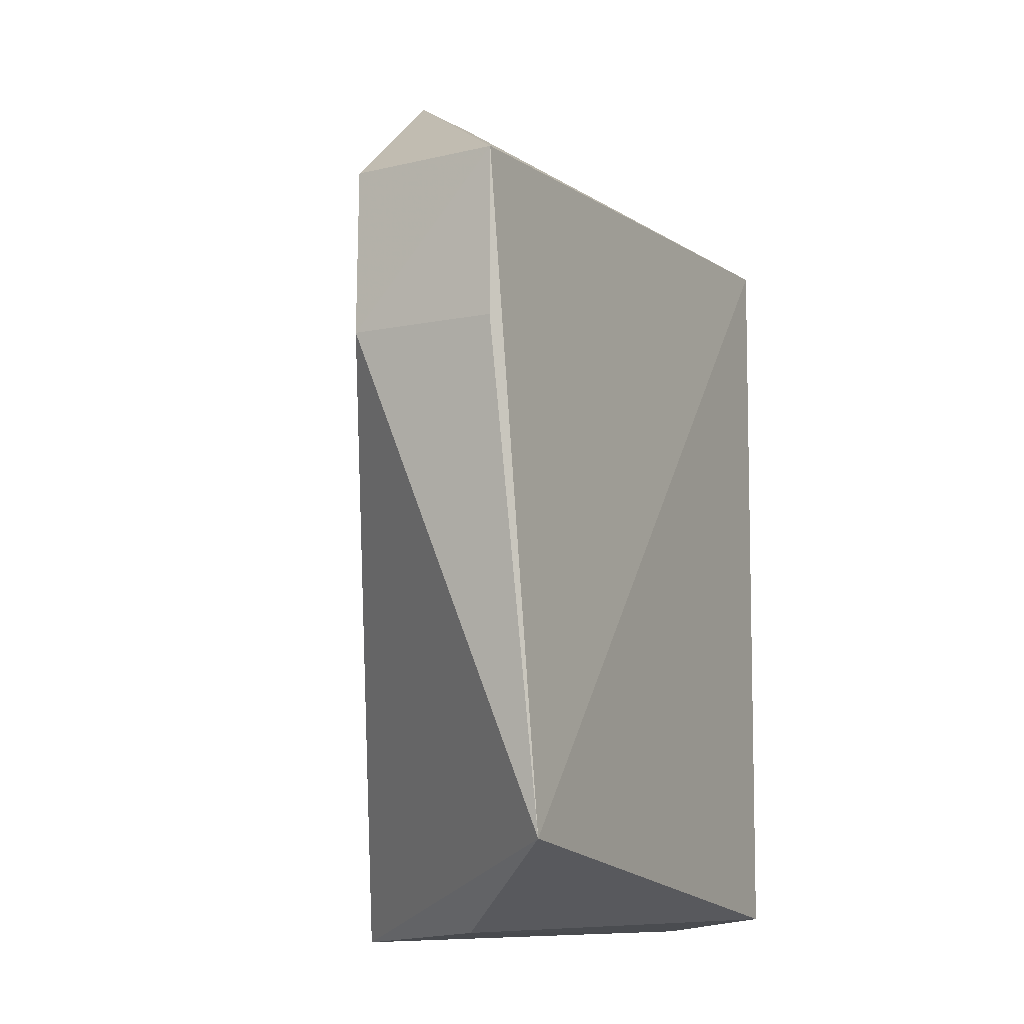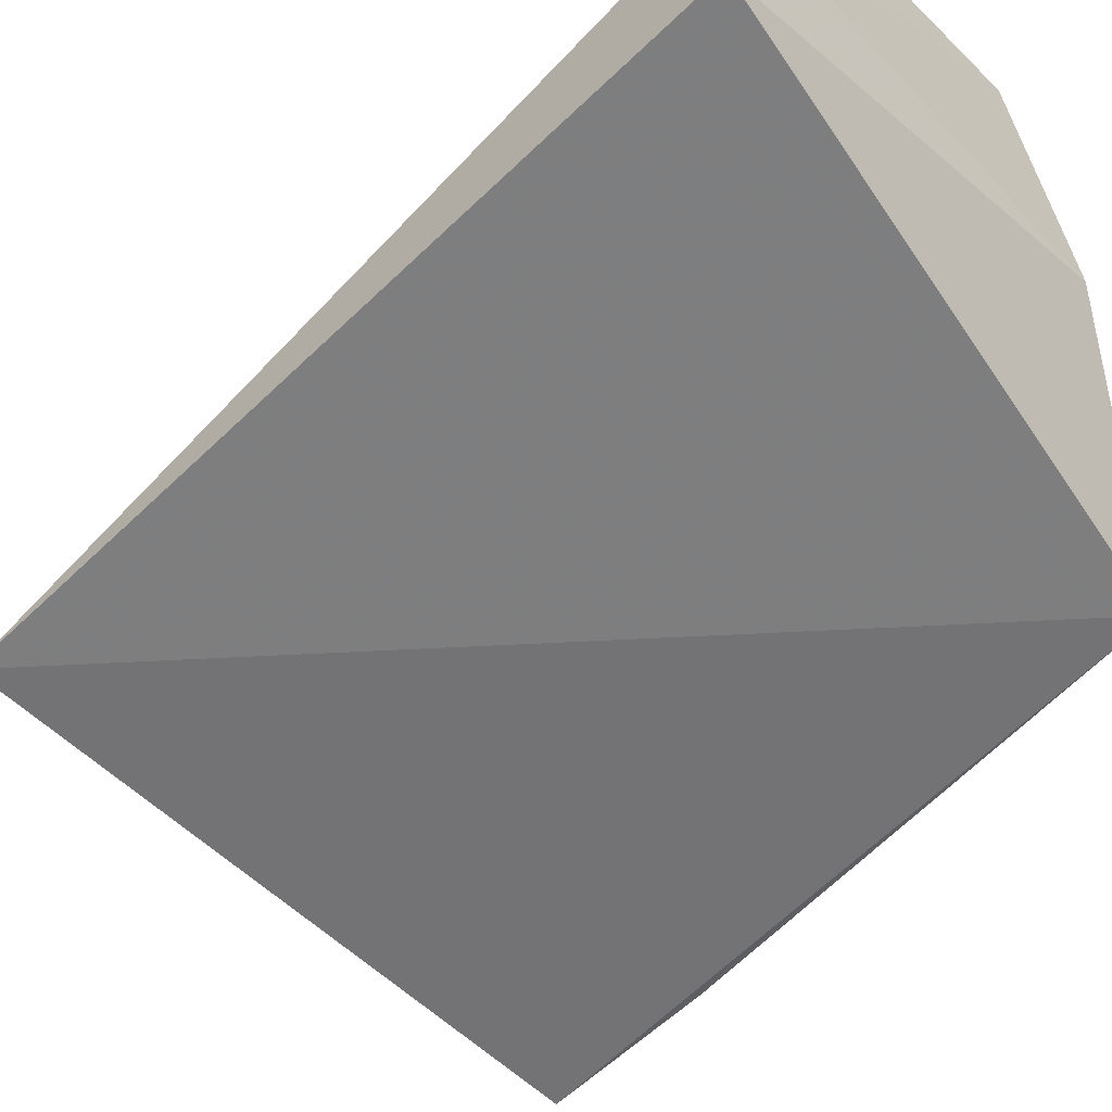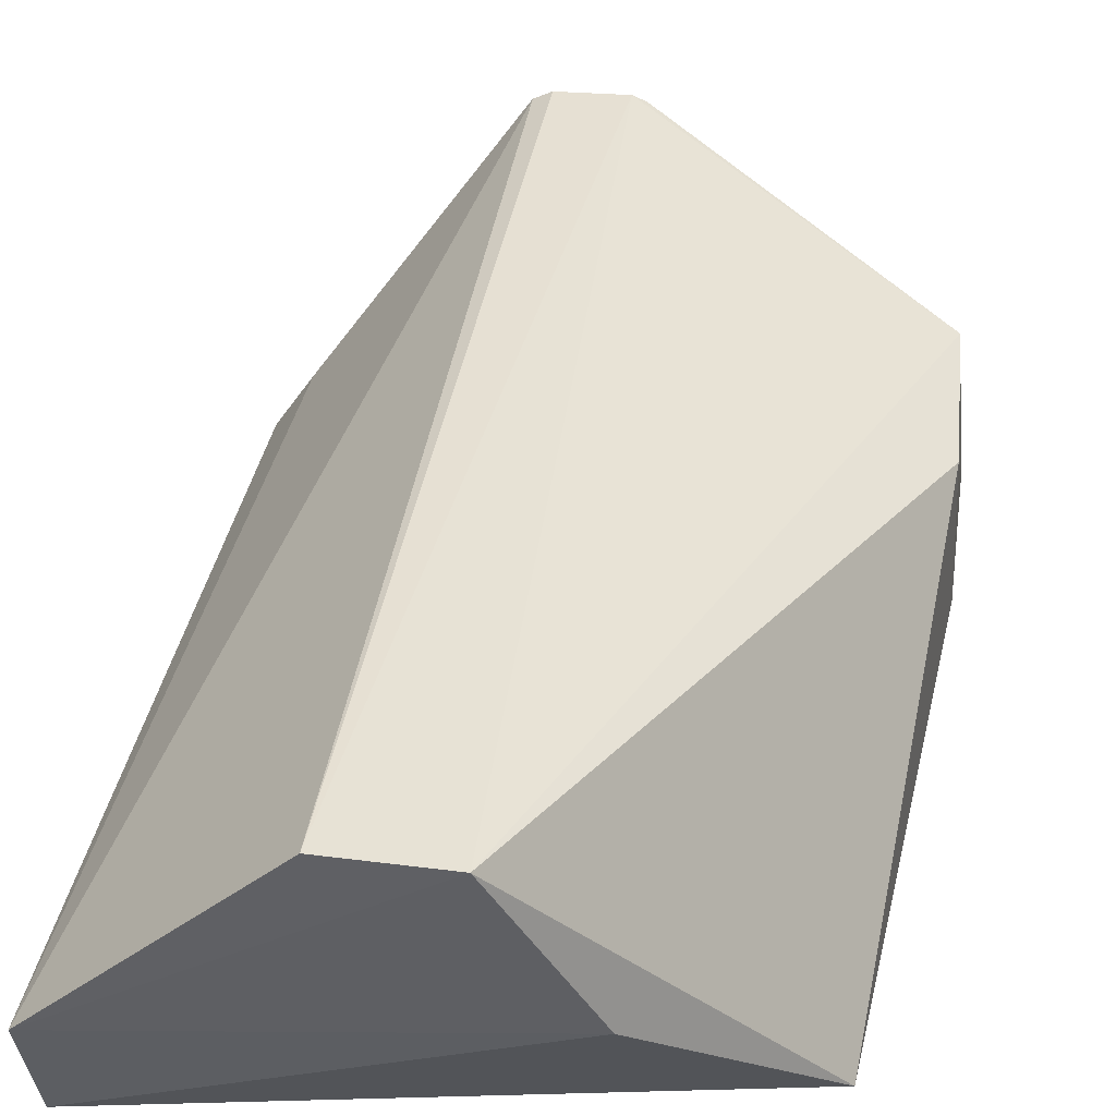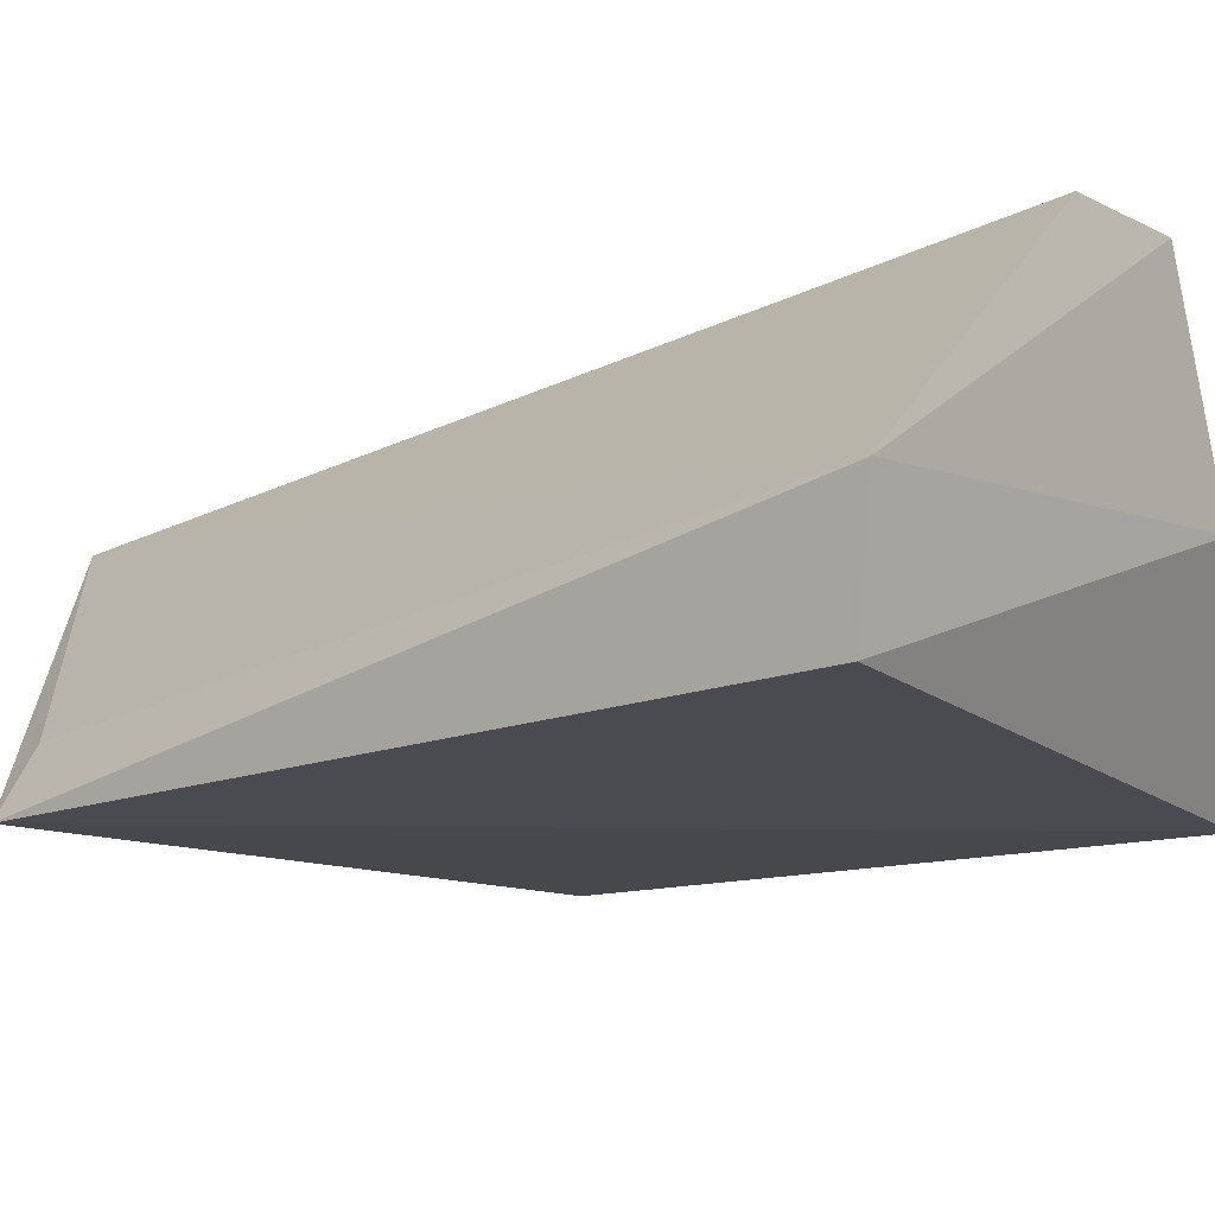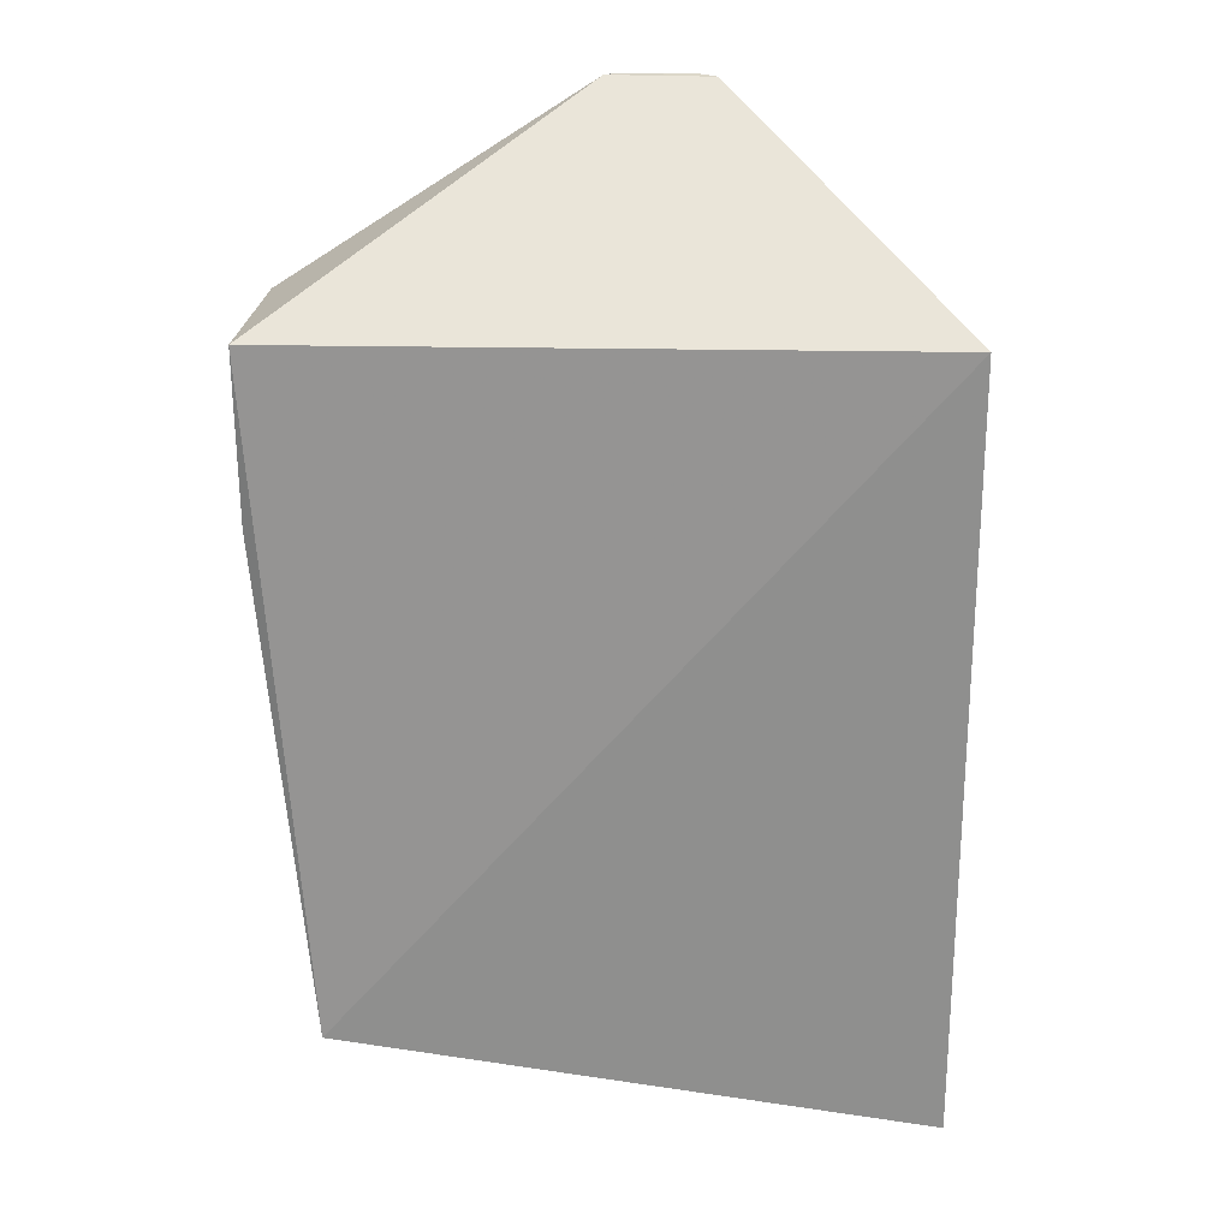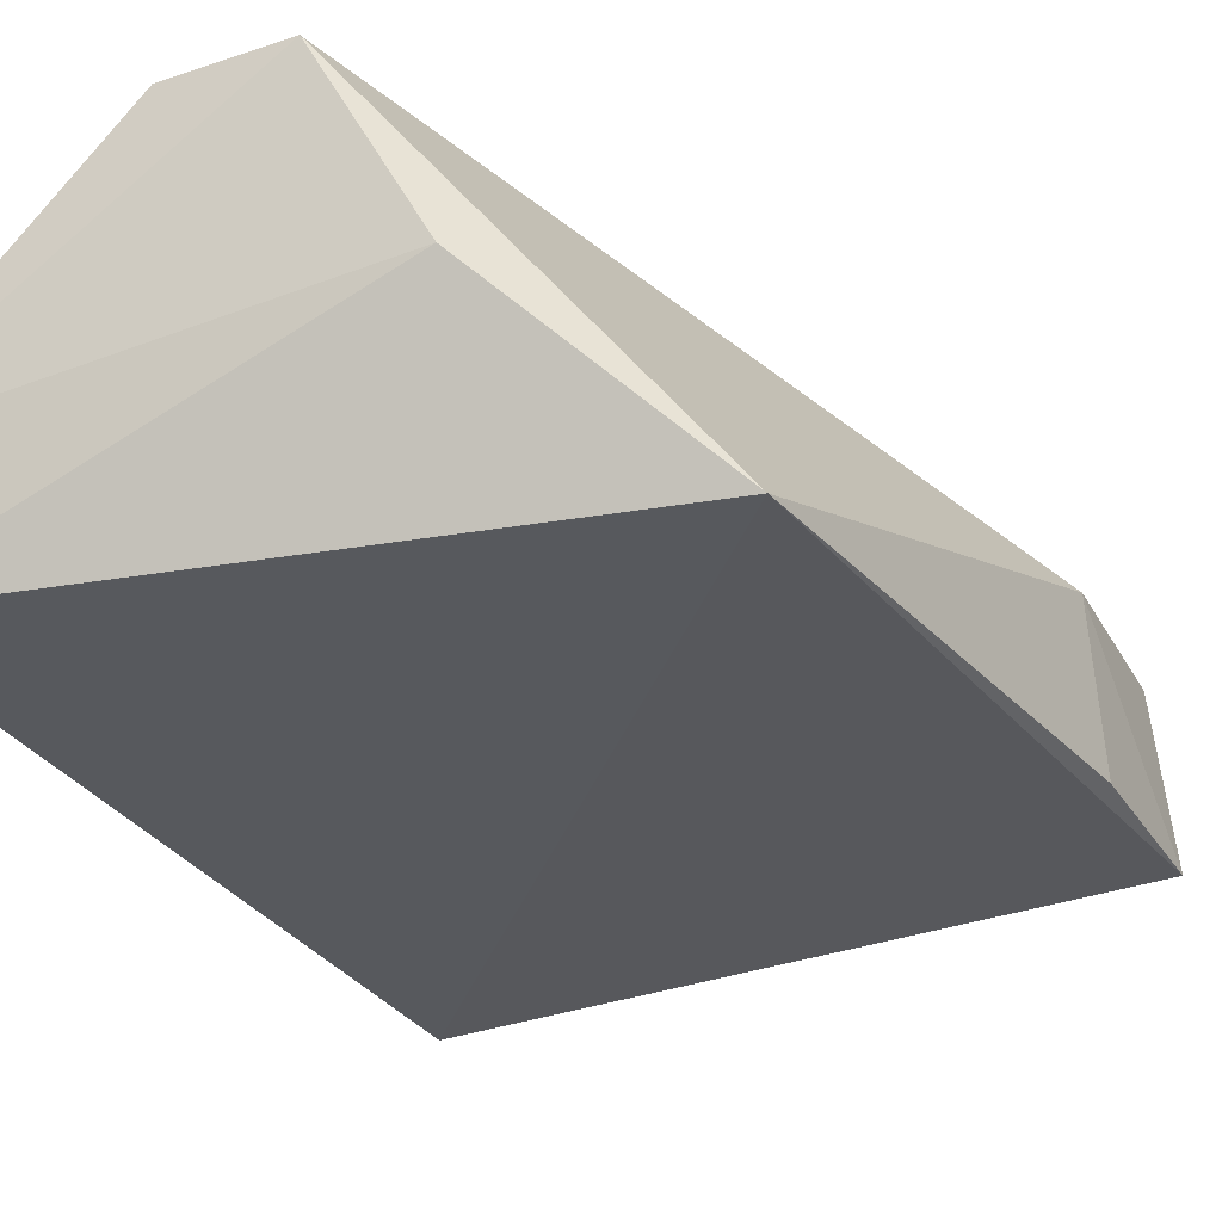
<metadata>
{"format":"obj","ext":"obj","renderer":"f3d","projection":"perspective","resolution":1024,"background":"white","views":[{"elev":-7.3,"azim":-62.2,"up":"+Z"},{"elev":-58.8,"azim":134.5,"up":"+Y"},{"elev":43.2,"azim":-171.8,"up":"+Y"},{"elev":-13.8,"azim":131.6,"up":"+Y"},{"elev":24.9,"azim":-0.1,"up":"+Z"},{"elev":-29.9,"azim":-154.1,"up":"+Y"}]}
</metadata>
<code>
v -0.04154 0.02211 0.07036
v -0.02816 0.005477 0.06008
v -0.02741 0.01253 0.01087
v -0.04802 0.02626 0.01097
v -0.06706 0.006655 0.0601
v -0.04114 0.02627 0.01099
v -0.03057 0.009428 0.06
v -0.06608 0.01653 0.06001
v -0.06413 0.004982 0.0188
v -0.04706 0.02287 0.0704
v -0.02794 0.005507 0.01202
v -0.06646 0.01645 0.04972
v -0.04265 0.02267 0.07041
v -0.04789 0.02253 0.07038
v -0.05373 0.01523 0.01235
v -0.067 0.006716 0.04979
f 5 2 1
f 6 1 3
f 6 3 4
f 7 1 2
f 7 2 3
f 7 3 1
f 9 2 5
f 10 6 4
f 10 4 8
f 11 3 2
f 11 2 9
f 12 8 4
f 12 4 9
f 12 5 8
f 13 1 6
f 13 6 10
f 14 10 8
f 14 8 5
f 14 5 1
f 14 13 10
f 14 1 13
f 15 11 9
f 15 9 4
f 15 4 3
f 15 3 11
f 16 12 9
f 16 9 5
f 16 5 12

</code>
